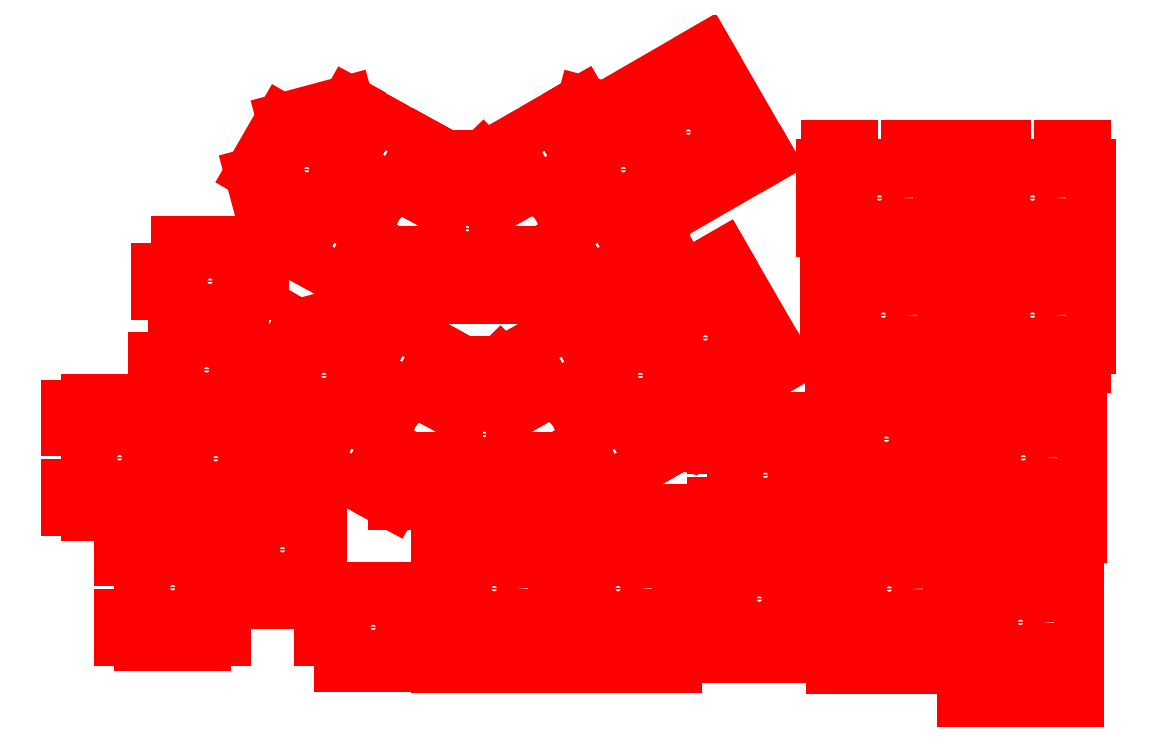
<metadata>
{"format":"dxf","ext":"dxf","renderer":"ezdxf+matplotlib","layout":"modelspace","background":"white","min_lineweight":24,"dpi":150}
</metadata>
<code>
0
SECTION
2
ENTITIES
0
LINE
8
0
10
20
20
50
30
0
11
20
21
50
31
0
0
INSERT
8
0
2
partition
10
82.6
20
108
30
0
0
INSERT
8
0
2
partition
10
111.3
20
108
30
0
0
INSERT
8
0
2
partition
10
111.3
20
85.96
30
0
0
INSERT
8
0
2
partition
10
83.35
20
85.96
30
0
0
INSERT
8
0
2
vertex
10
17.24
20
113.2
30
0
0
INSERT
8
0
2
vertex
10
20.45
20
74.55
30
0
0
INSERT
8
0
2
partition
10
106.9
20
61.66
30
0
50
90
0
INSERT
8
0
2
outer endings
10
137
20
45.7
30
0
50
360
0
INSERT
8
0
2
outer endings
10
136.5
20
14.81
30
0
50
360
0
INSERT
8
0
2
outer endings
10
111.9
20
21.08
30
0
50
360
0
INSERT
8
0
2
outer endings
10
60.93
20
21.16
30
0
50
360
0
INSERT
8
0
2
outer endings
10
37.68
20
21.16
30
0
50
360
0
INSERT
8
0
2
middle segment
10
-7.196
20
40.82
30
0
0
INSERT
8
0
2
middle segment
10
-17.92
20
80.3
30
0
50
90
0
INSERT
8
0
2
middle segment
10
-19.64
20
96.99
30
0
50
90
0
INSERT
8
0
2
middle segment
10
-19.02
20
113.6
30
0
50
90
0
INSERT
8
0
2
middle segment
10
11.62
20
48.62
30
0
50
90
0
INSERT
8
0
2
partition
10
84.19
20
54.9
30
0
50
90
0
INSERT
8
0
2
partition
10
83.04
20
31.66
30
0
50
90
0
INSERT
8
0
2
partition
10
-37.09
20
58.17
30
0
50
90
0
INSERT
8
0
2
partition
10
-27.1
20
33.78
30
0
50
90
0
ENDSEC
0
EOF

</code>
